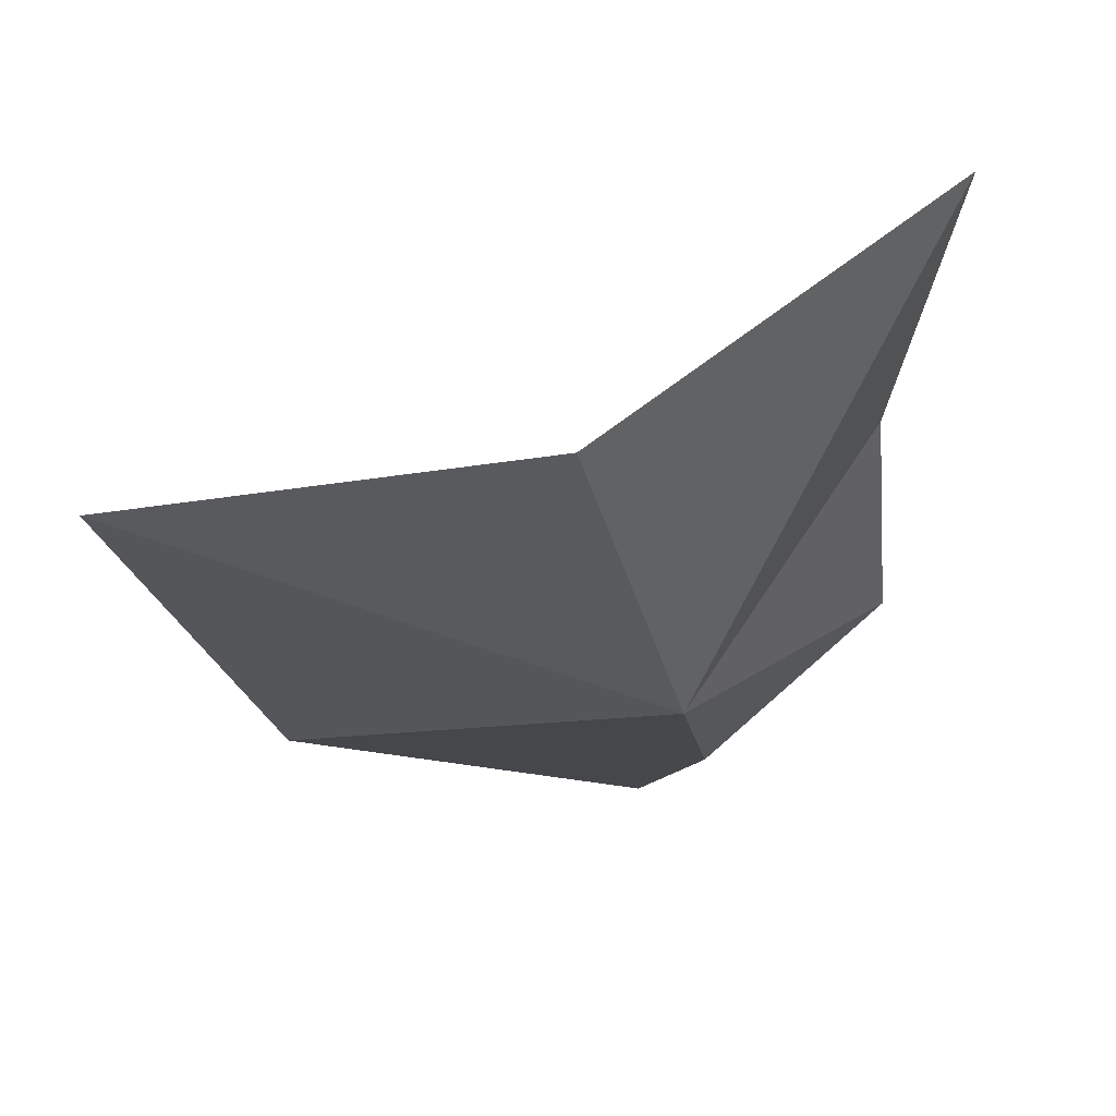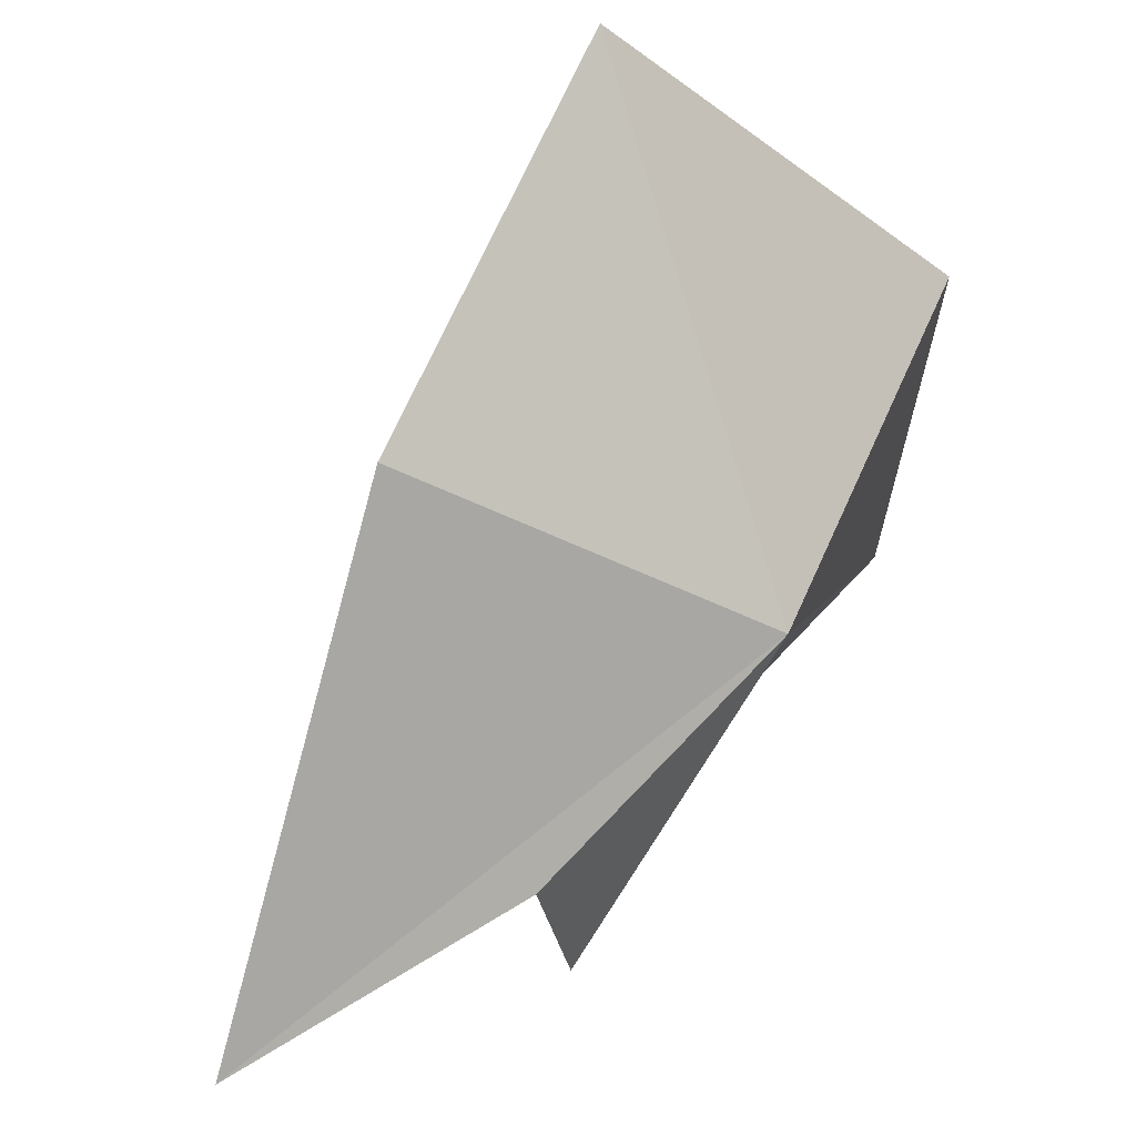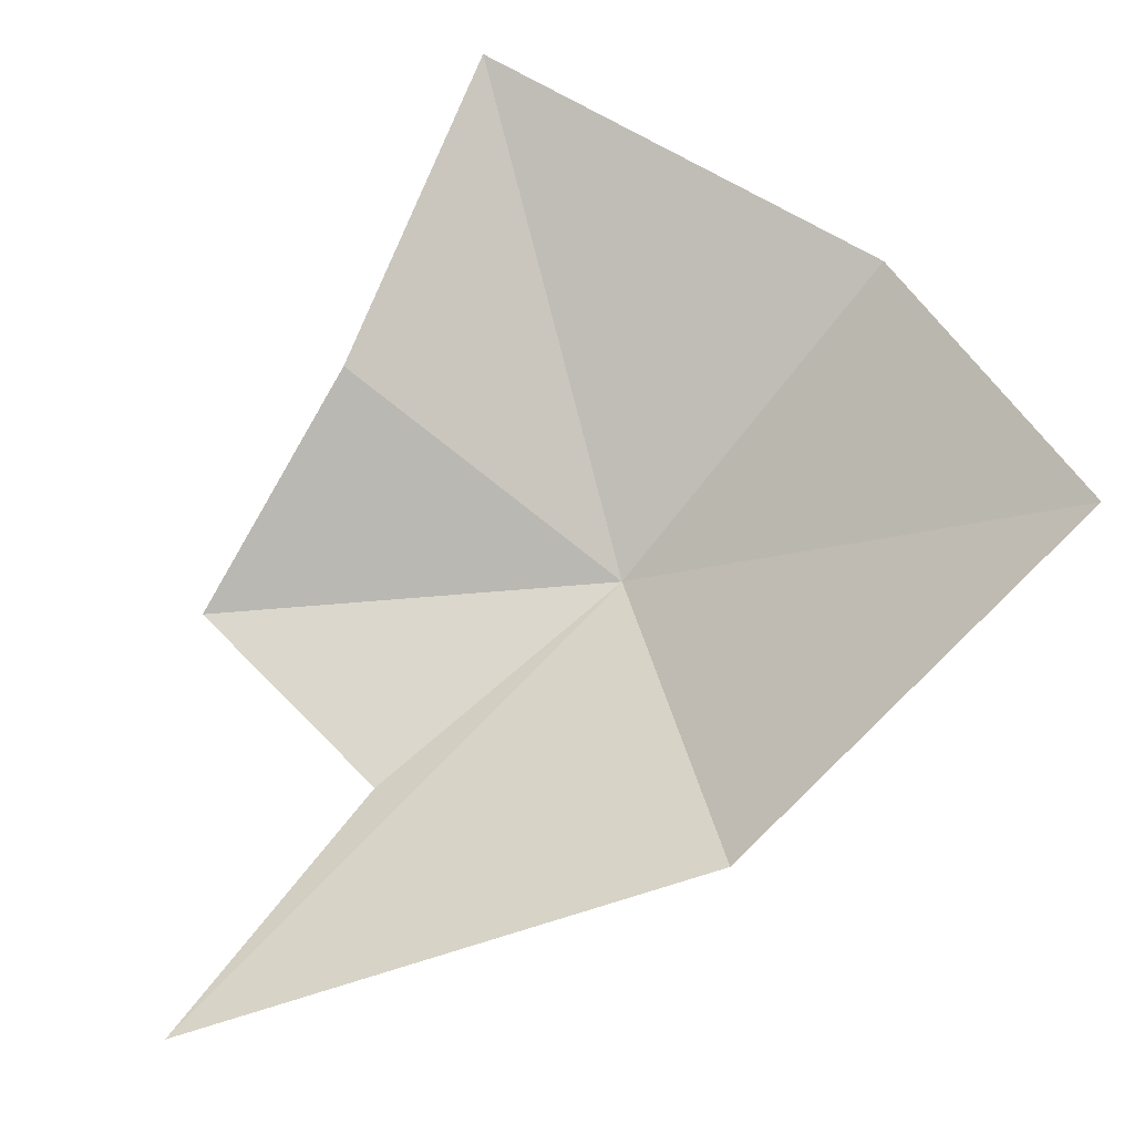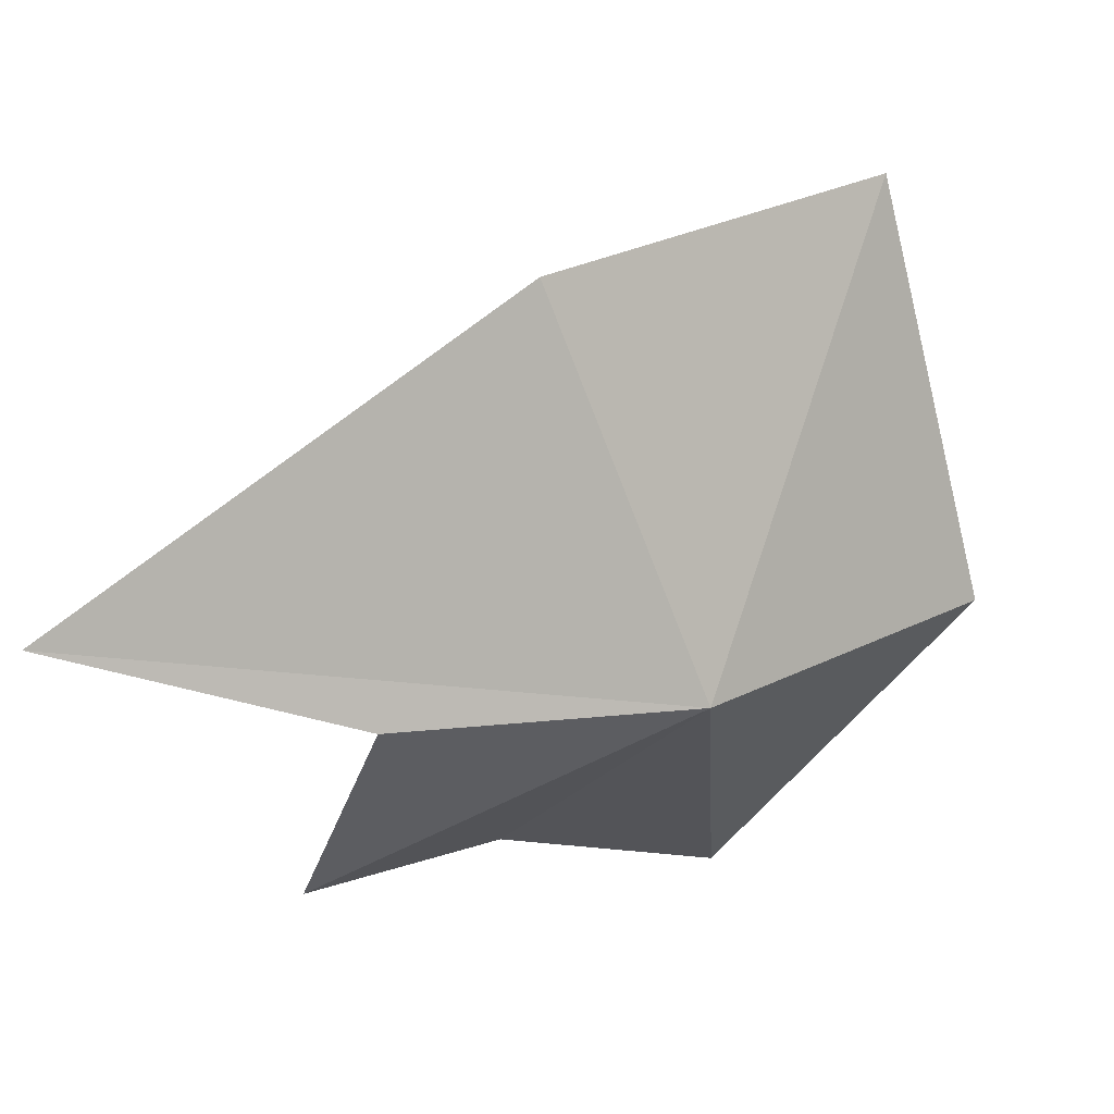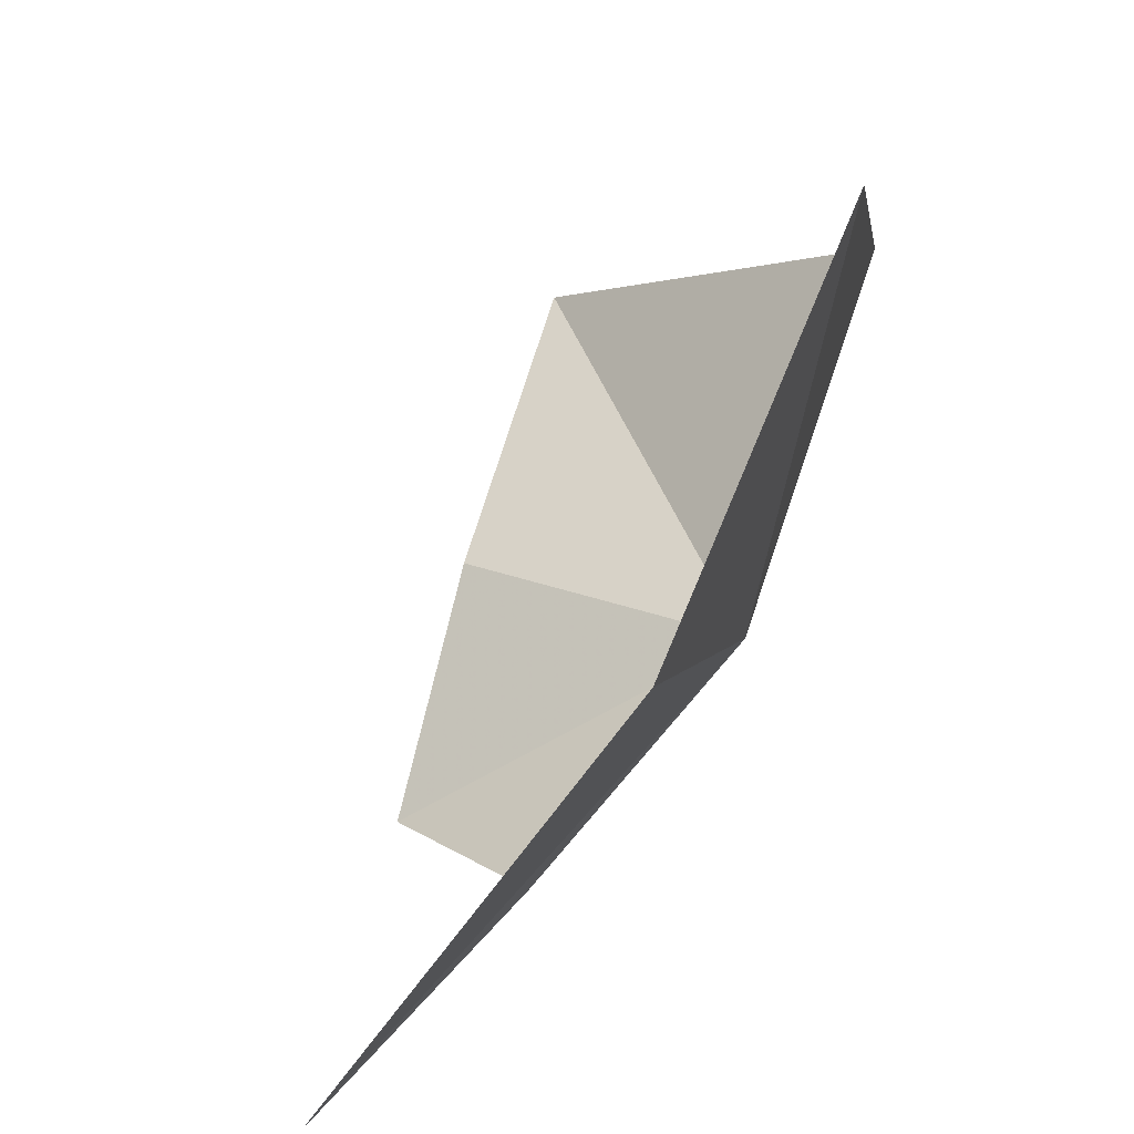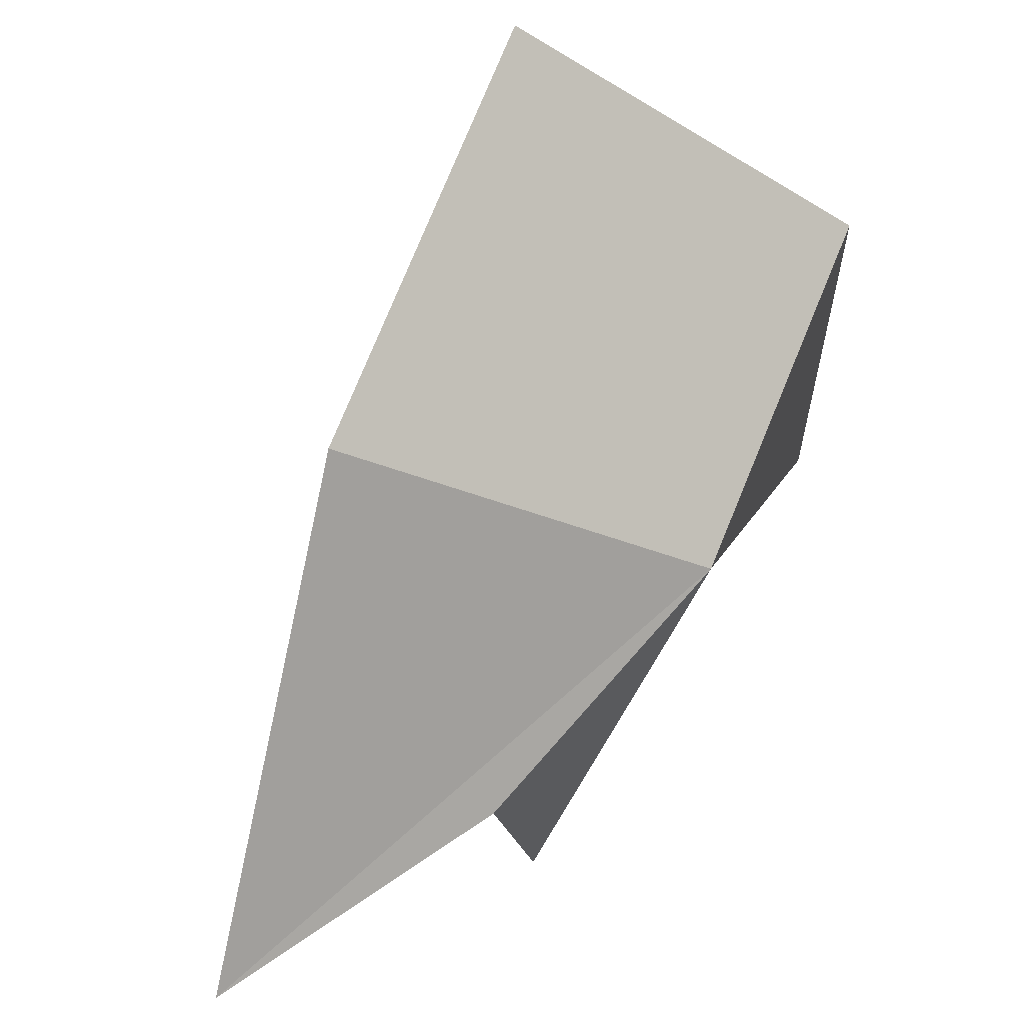
<metadata>
{"format":"obj","ext":"obj","renderer":"f3d","projection":"perspective","resolution":1024,"background":"white","views":[{"elev":17.0,"azim":-83.7,"up":"+Z"},{"elev":-60.4,"azim":-143.0,"up":"+Z"},{"elev":22.8,"azim":147.1,"up":"+Z"},{"elev":5.1,"azim":-175.3,"up":"+Y"},{"elev":73.8,"azim":158.7,"up":"+Y"},{"elev":-55.8,"azim":-140.0,"up":"+Z"}]}
</metadata>
<code>
v -95.66 635.1 7.057
v -92.51 635.1 5.359
v -89.47 636 3.767
v -94.02 639.5 5.974
v -97.46 640.6 9.438
v -98.55 635.9 10.46
v -95.54 632.5 12.47
v -93.26 633.3 9.484
v -91.49 633.1 6.935
f 1 3 2
f 1 4 3
f 1 5 4
f 1 7 6
f 1 8 7
f 1 9 8
f 1 6 5
f 1 2 9

</code>
